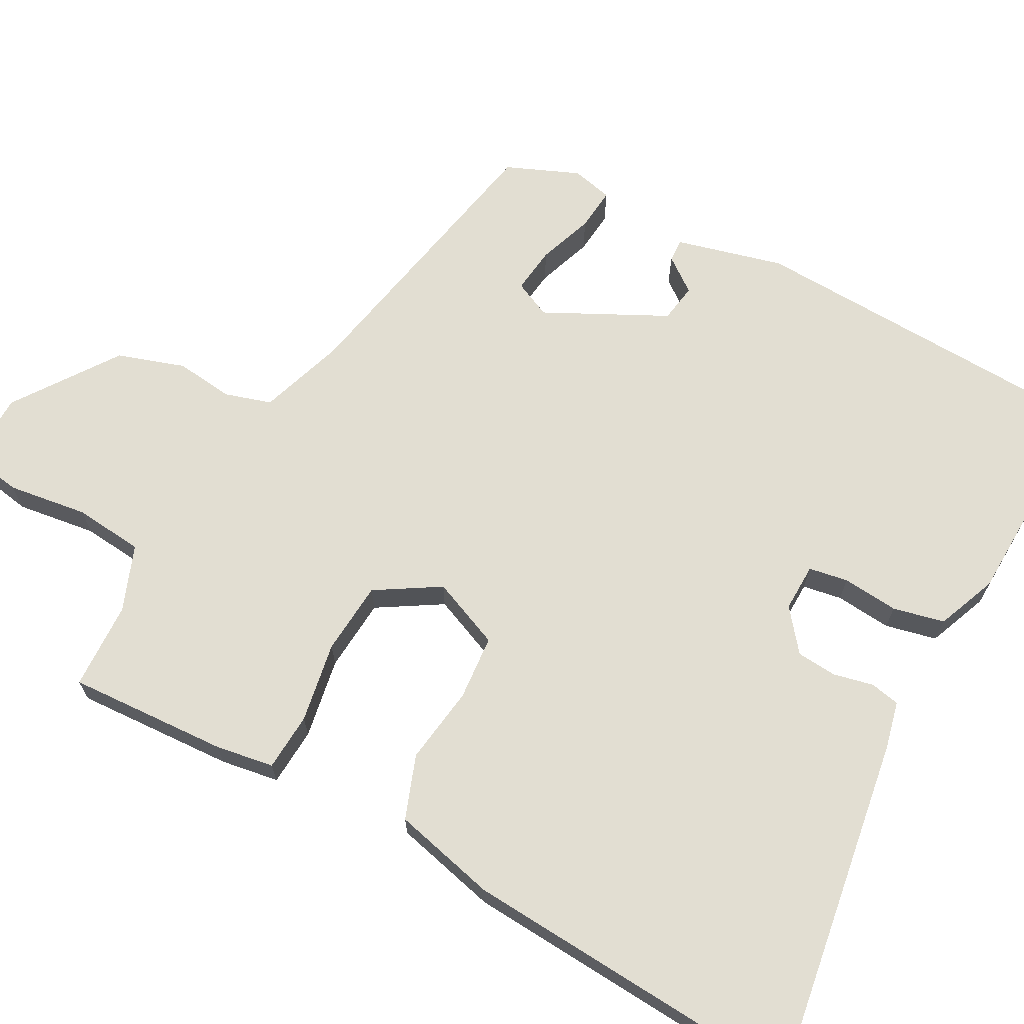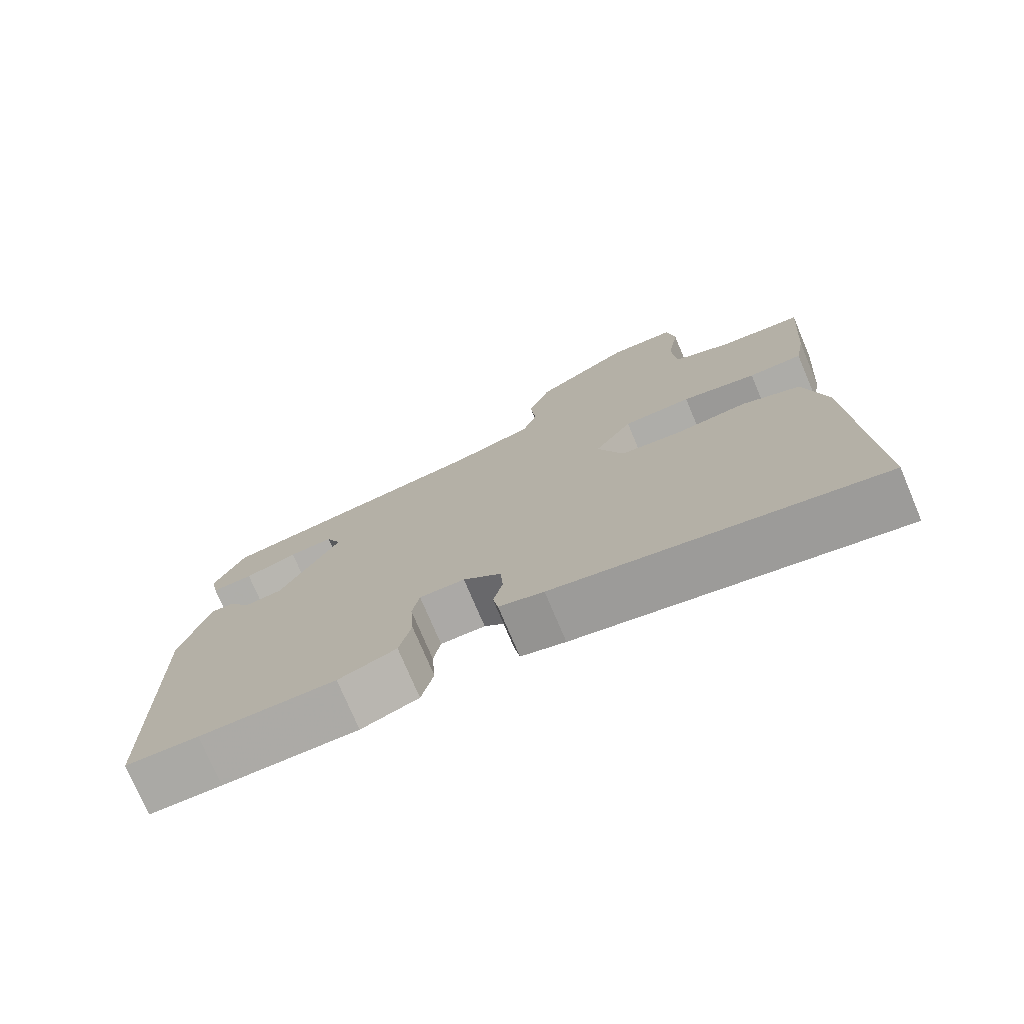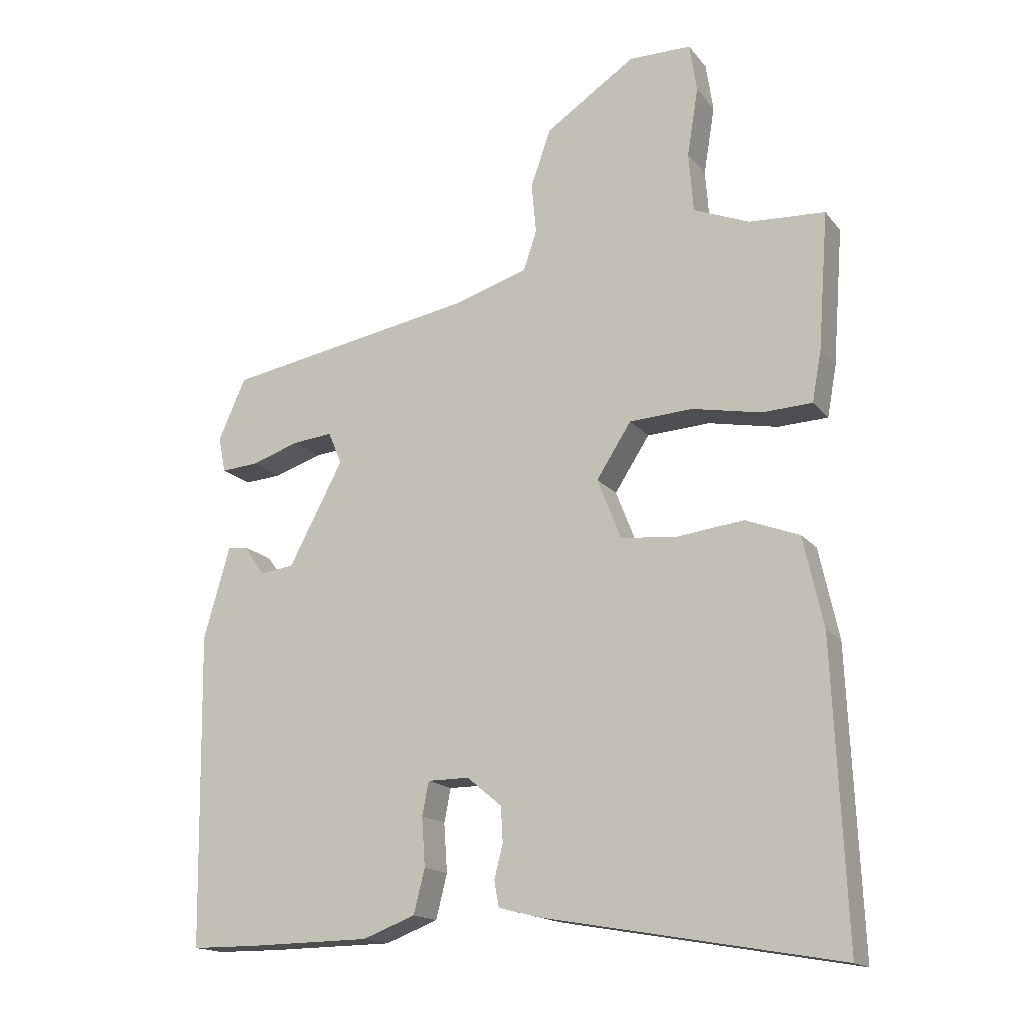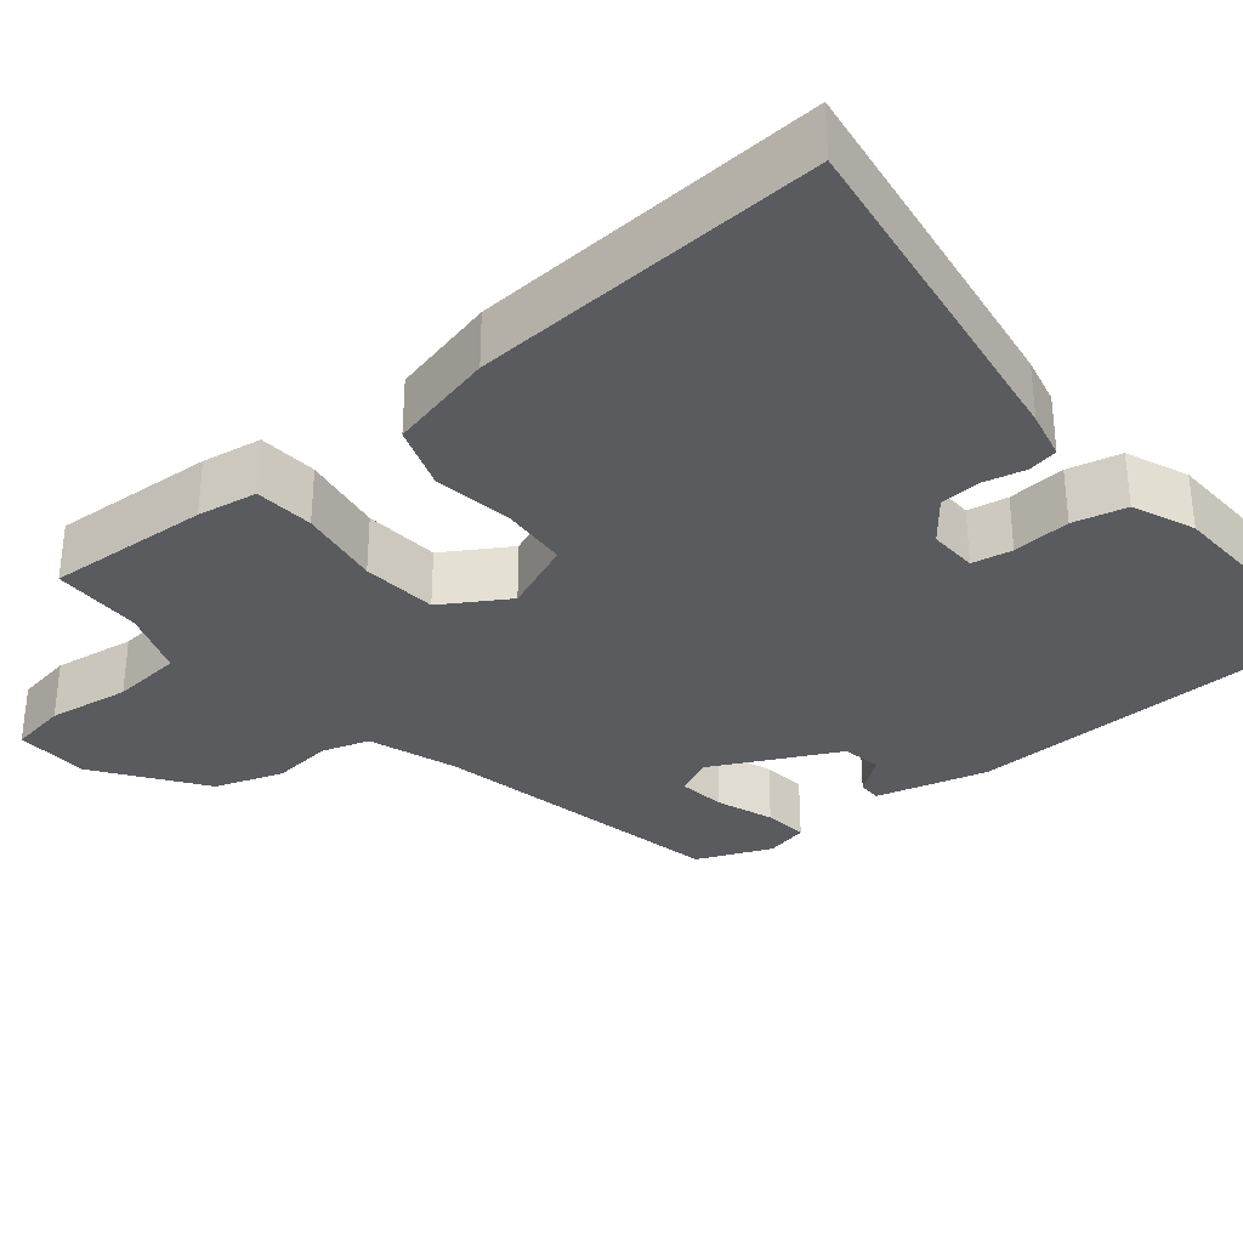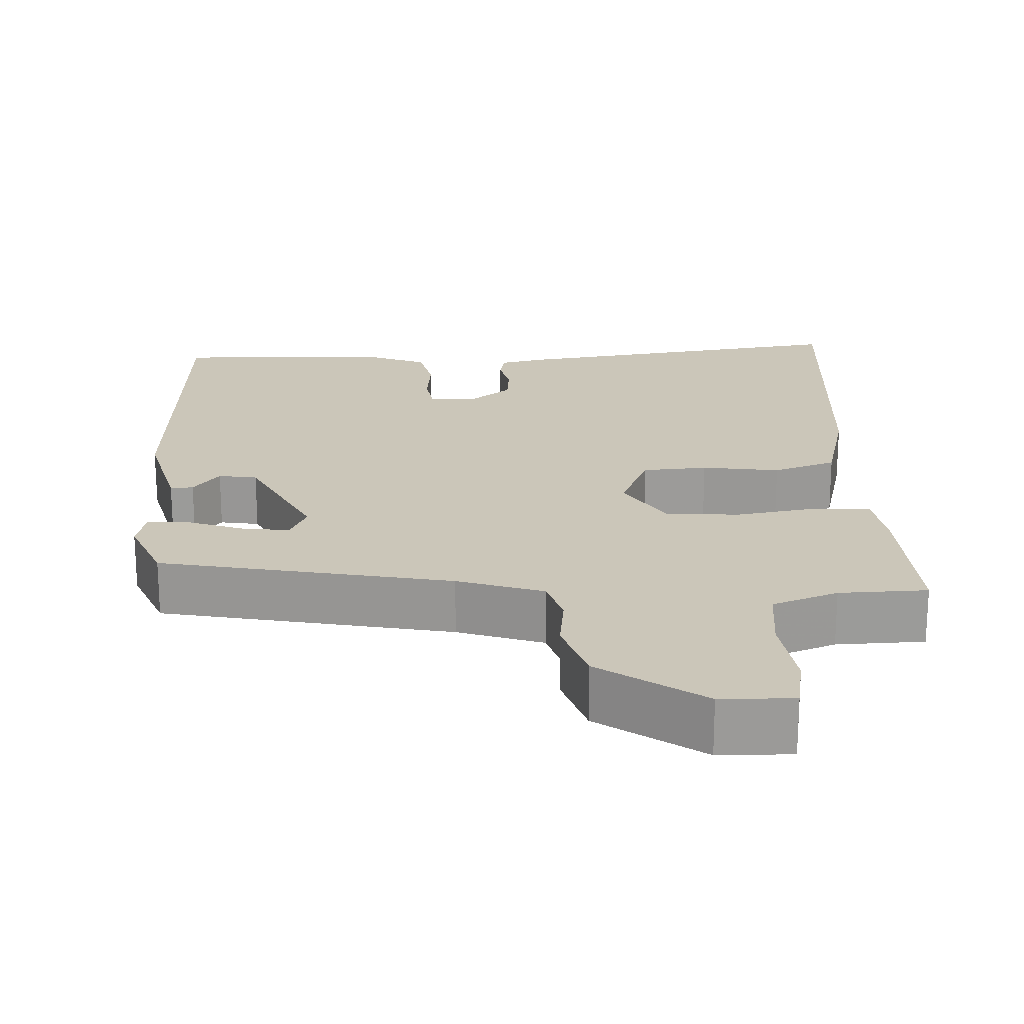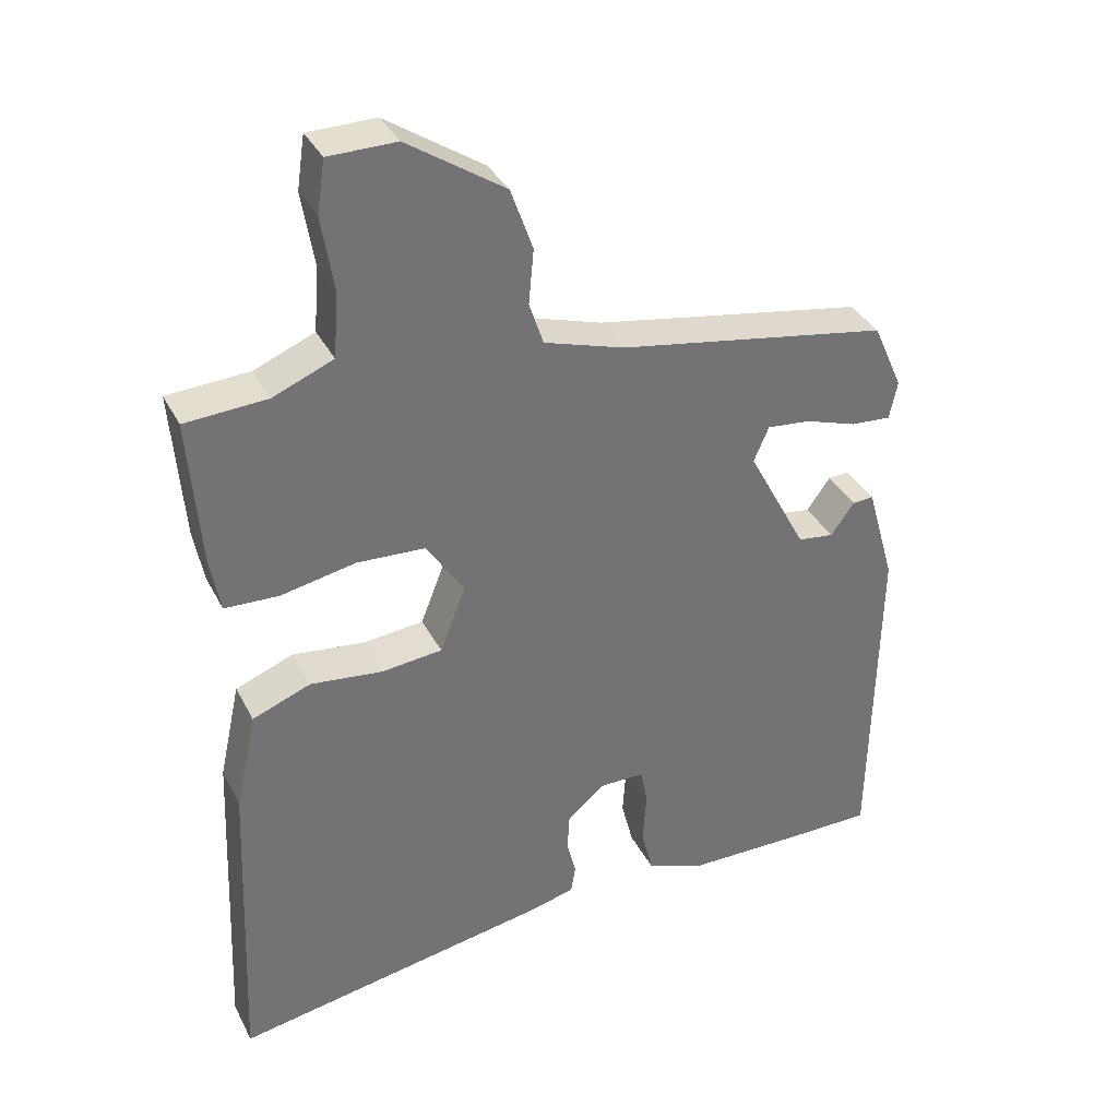
<metadata>
{"format":"obj","ext":"obj","renderer":"f3d","projection":"perspective","resolution":1024,"background":"white","views":[{"elev":67.8,"azim":119.8,"up":"+Y"},{"elev":-75.6,"azim":22.9,"up":"+Z"},{"elev":-16.6,"azim":25.4,"up":"+Z"},{"elev":-32.2,"azim":130.9,"up":"+Y"},{"elev":20.8,"azim":-0.8,"up":"+Y"},{"elev":35.7,"azim":155.7,"up":"+Z"}]}
</metadata>
<code>
v 0.513 0.07 0.498
v 0.497 0.07 0.289
v 0.483 0.07 0.213
v 0.407 0.07 0.21
v 0.302 0.07 0.231
v 0.206 0.07 0.226
v 0.153 0.07 0.144
v 0.189 0.07 0.052
v 0.274 0.07 0.043
v 0.376 0.07 0.055
v 0.458 0.07 0.023
v 0.488 0.07 -0.114
v 0.507 0.07 -0.561
v 0.057 0.07 -0.481
v -0.005 0.07 -0.465
v -0.012 0.07 -0.426
v 0.001 0.07 -0.374
v -0.002 0.07 -0.321
v -0.055 0.07 -0.277
v -0.118 0.07 -0.277
v -0.128 0.07 -0.328
v -0.123 0.07 -0.402
v -0.14 0.07 -0.469
v -0.22 0.07 -0.499
v -0.407 0.07 -0.501
v -0.507 0.07 -0.5
v -0.515 0.07 -0.024
v -0.475 0.07 0.116
v -0.445 0.07 0.114
v -0.412 0.07 0.068
v -0.361 0.07 0.075
v -0.278 0.07 0.231
v -0.299 0.07 0.28
v -0.36 0.07 0.274
v -0.433 0.07 0.25
v -0.49 0.07 0.246
v -0.501 0.07 0.3
v -0.459 0.07 0.394
v -0.077 0.07 0.46
v 0.036 0.07 0.495
v 0.056 0.07 0.555
v 0.049 0.07 0.632
v 0.08 0.07 0.719
v 0.217 0.07 0.81
v 0.312 0.07 0.809
v 0.323 0.07 0.735
v 0.306 0.07 0.631
v 0.313 0.07 0.54
v 0.398 0.07 0.505
v 0.513 0 0.498
v 0.497 0 0.289
v 0.483 0 0.213
v 0.407 0 0.21
v 0.302 0 0.231
v 0.206 0 0.226
v 0.153 0 0.144
v 0.189 0 0.052
v 0.274 0 0.043
v 0.376 0 0.055
v 0.458 0 0.023
v 0.488 0 -0.114
v 0.507 0 -0.561
v 0.057 0 -0.481
v -0.005 0 -0.465
v -0.012 0 -0.426
v 0.001 0 -0.374
v -0.002 0 -0.321
v -0.055 0 -0.277
v -0.118 0 -0.277
v -0.128 0 -0.328
v -0.123 0 -0.402
v -0.14 0 -0.469
v -0.22 0 -0.499
v -0.407 0 -0.501
v -0.507 0 -0.5
v -0.515 0 -0.024
v -0.475 0 0.116
v -0.445 0 0.114
v -0.412 0 0.068
v -0.361 0 0.075
v -0.278 0 0.231
v -0.299 0 0.28
v -0.36 0 0.274
v -0.433 0 0.25
v -0.49 0 0.246
v -0.501 0 0.3
v -0.459 0 0.394
v -0.077 0 0.46
v 0.036 0 0.495
v 0.056 0 0.555
v 0.049 0 0.632
v 0.08 0 0.719
v 0.217 0 0.81
v 0.312 0 0.809
v 0.323 0 0.735
v 0.306 0 0.631
v 0.313 0 0.54
v 0.398 0 0.505
f 45 46 47
f 44 45 47
f 43 44 47
f 42 43 47
f 41 42 47
f 40 41 47 48
f 39 40 48 49
f 37 38 39
f 36 37 39
f 35 36 39
f 34 35 39
f 39 49 1
f 34 39 1
f 33 34 1
f 28 29 30
f 27 28 30
f 26 27 30
f 25 26 30
f 24 25 30
f 23 24 30
f 22 23 30
f 21 22 30
f 20 21 30 31
f 19 20 31 32
f 15 16 17
f 14 15 17
f 13 14 17
f 12 13 17
f 11 12 17
f 10 11 17
f 9 10 17
f 8 9 17 18
f 19 32 33
f 18 19 33
f 8 18 33
f 7 8 33
f 3 4 5
f 2 3 5
f 1 2 5 6
f 6 7 33
f 1 6 33
f 96 95 94
f 96 94 93
f 96 93 92
f 96 92 91
f 96 91 90
f 97 96 90 89
f 98 97 89 88
f 88 87 86
f 88 86 85
f 88 85 84
f 88 84 83
f 50 98 88
f 50 88 83
f 50 83 82
f 79 78 77
f 79 77 76
f 79 76 75
f 79 75 74
f 79 74 73
f 79 73 72
f 79 72 71
f 79 71 70
f 80 79 70 69
f 81 80 69 68
f 66 65 64
f 66 64 63
f 66 63 62
f 66 62 61
f 66 61 60
f 66 60 59
f 66 59 58
f 67 66 58 57
f 82 81 68
f 82 68 67
f 82 67 57
f 82 57 56
f 54 53 52
f 54 52 51
f 55 54 51 50
f 82 56 55
f 82 55 50
f 1 50 51 2
f 2 51 52 3
f 3 52 53 4
f 4 53 54 5
f 5 54 55 6
f 6 55 56 7
f 7 56 57 8
f 8 57 58 9
f 9 58 59 10
f 10 59 60 11
f 11 60 61 12
f 12 61 62 13
f 13 62 63 14
f 14 63 64 15
f 15 64 65 16
f 16 65 66 17
f 17 66 67 18
f 18 67 68 19
f 19 68 69 20
f 20 69 70 21
f 21 70 71 22
f 22 71 72 23
f 23 72 73 24
f 24 73 74 25
f 25 74 75 26
f 26 75 76 27
f 27 76 77 28
f 28 77 78 29
f 29 78 79 30
f 30 79 80 31
f 31 80 81 32
f 32 81 82 33
f 33 82 83 34
f 34 83 84 35
f 35 84 85 36
f 36 85 86 37
f 37 86 87 38
f 38 87 88 39
f 39 88 89 40
f 40 89 90 41
f 41 90 91 42
f 42 91 92 43
f 43 92 93 44
f 44 93 94 45
f 45 94 95 46
f 46 95 96 47
f 47 96 97 48
f 48 97 98 49
f 49 98 50 1

</code>
